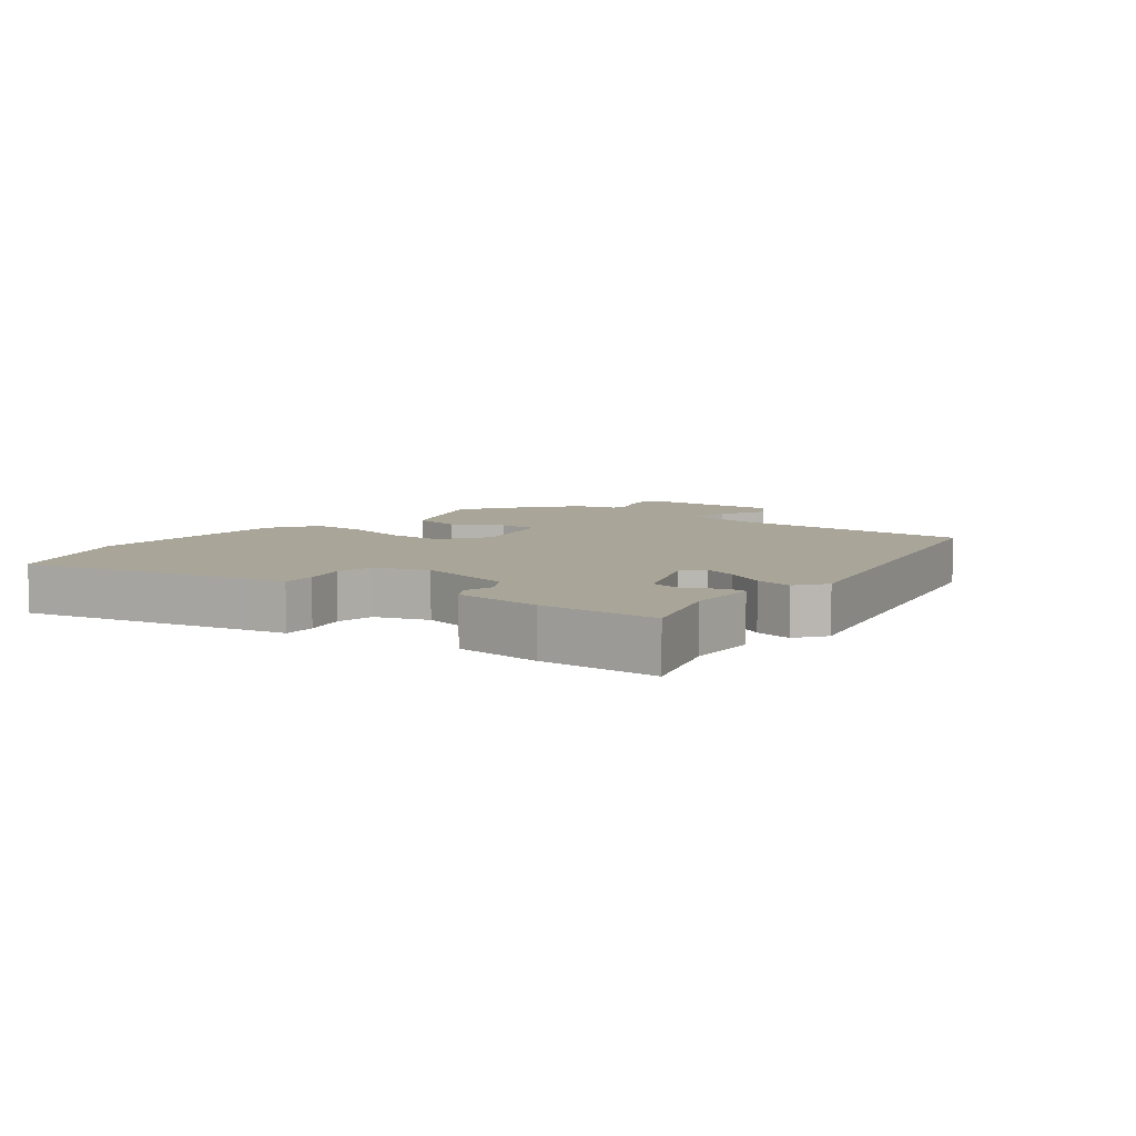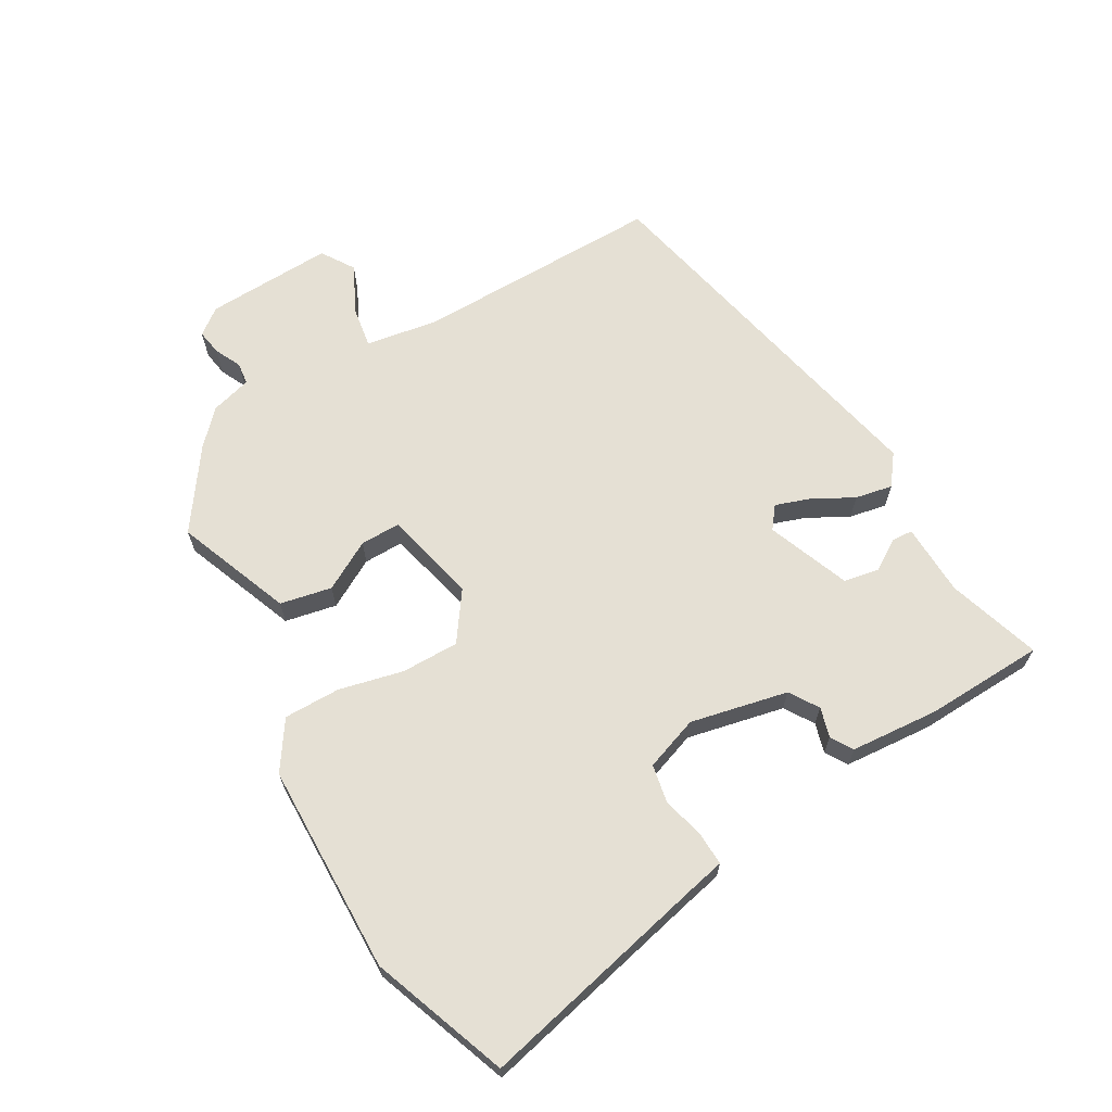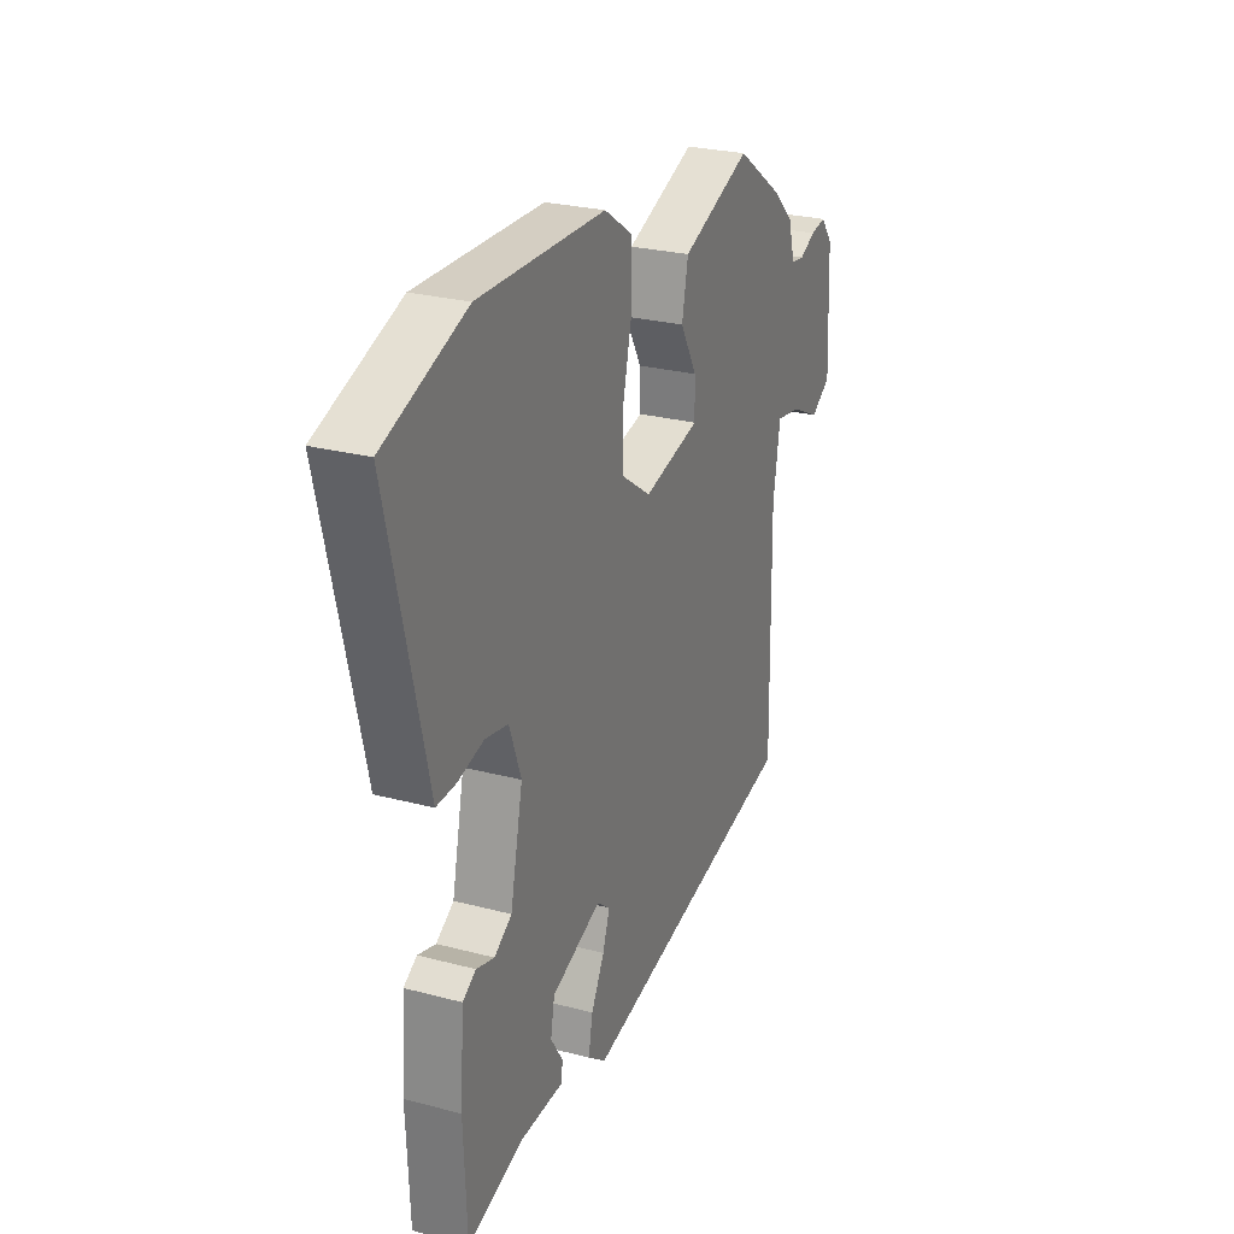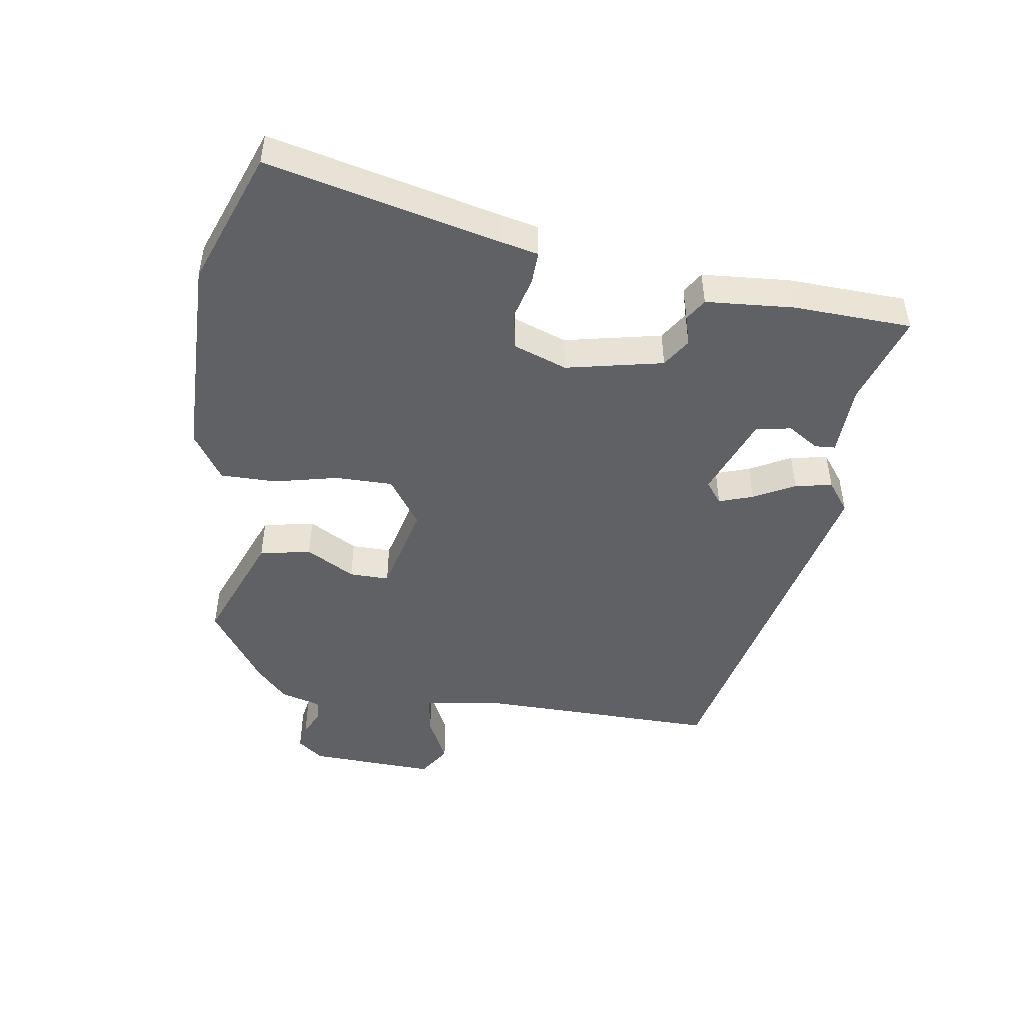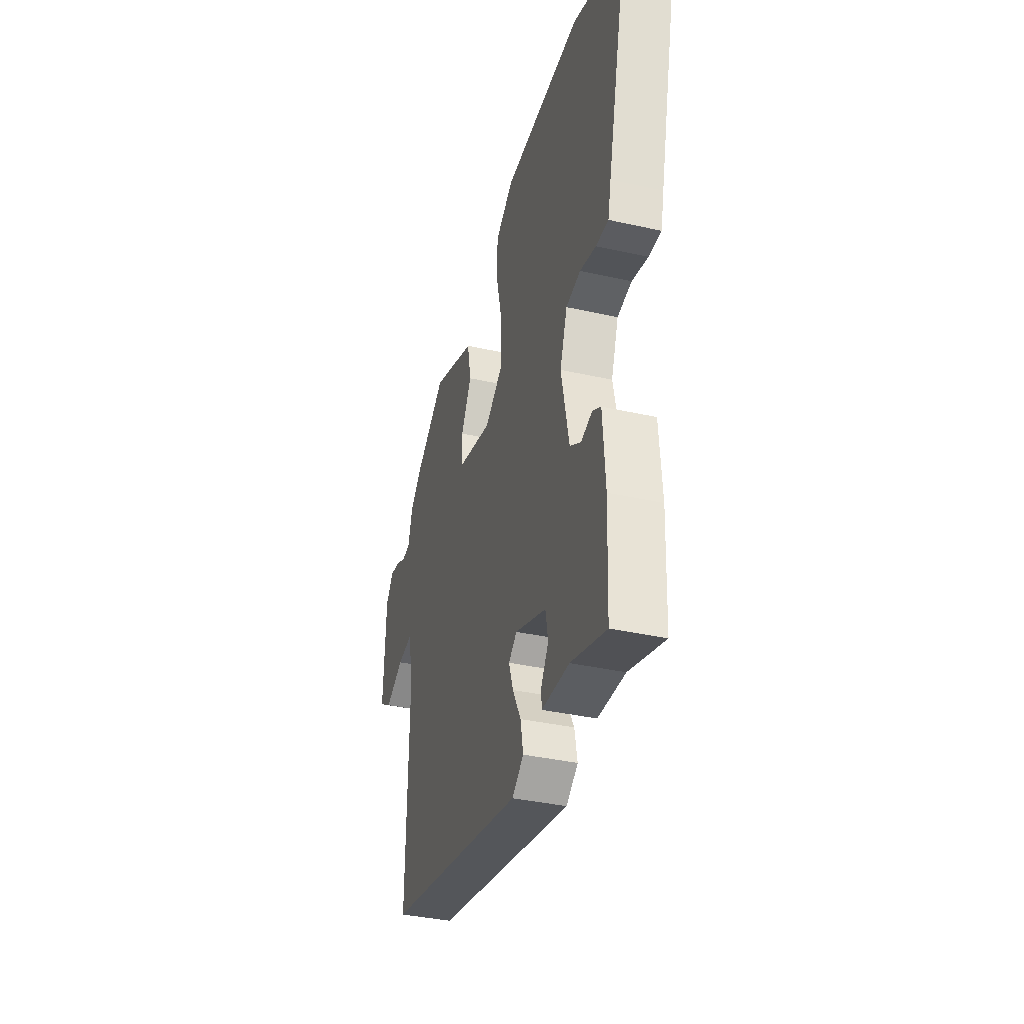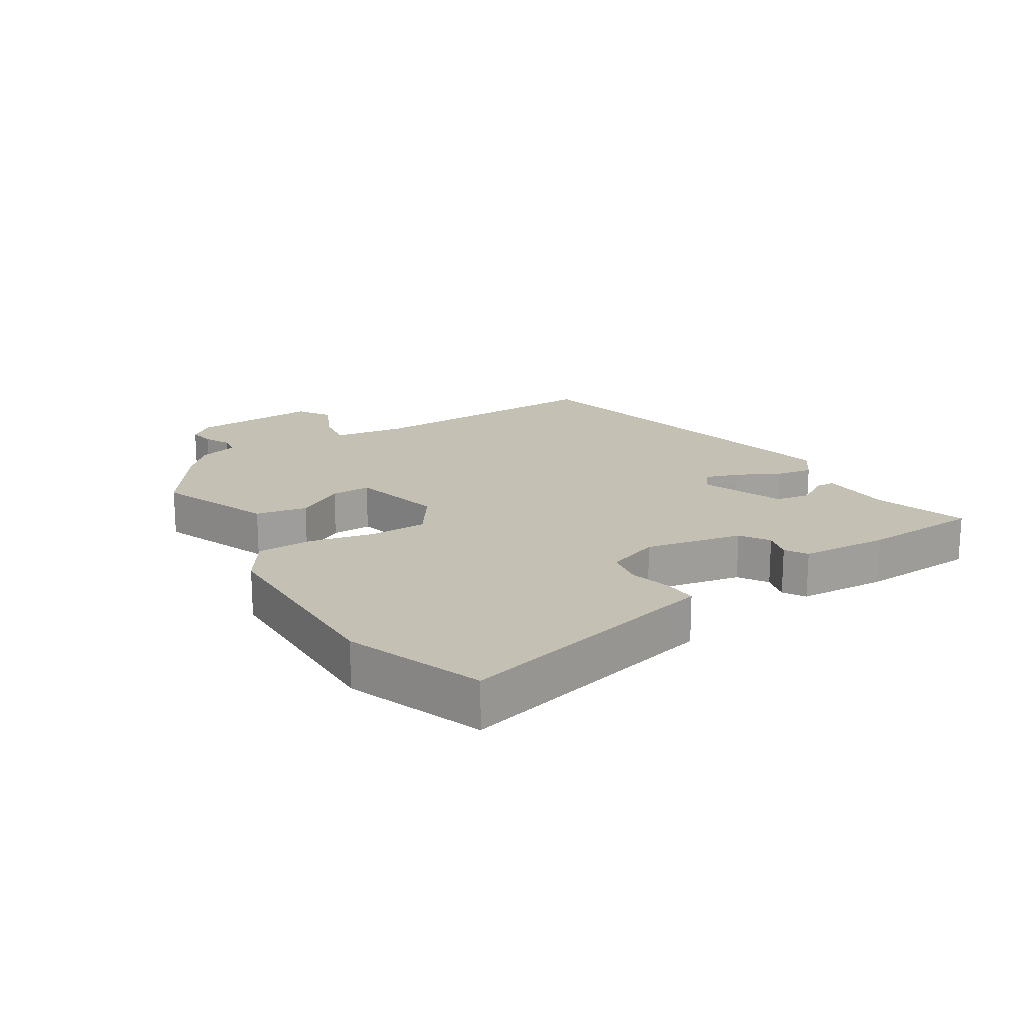
<metadata>
{"format":"obj","ext":"obj","renderer":"f3d","projection":"perspective","resolution":1024,"background":"white","views":[{"elev":7.4,"azim":128.2,"up":"+Y"},{"elev":65.9,"azim":60.2,"up":"+Y"},{"elev":26.1,"azim":112.8,"up":"+Z"},{"elev":-47.2,"azim":81.4,"up":"+Y"},{"elev":-37.3,"azim":73.9,"up":"+Z"},{"elev":18.4,"azim":57.6,"up":"+Y"}]}
</metadata>
<code>
v 0.462 0.07 -0.542
v 0.318 0.07 -0.496
v 0.206 0.07 -0.492
v 0.204 0.07 -0.46
v 0.235 0.07 -0.412
v 0.225 0.07 -0.357
v 0.097 0.07 -0.307
v 0.063 0.07 -0.333
v 0.081 0.07 -0.386
v 0.115 0.07 -0.45
v 0.126 0.07 -0.508
v 0.079 0.07 -0.543
v -0.495 0.07 -0.416
v -0.489 0.07 -0.03
v -0.507 0.07 0.082
v -0.571 0.07 0.072
v -0.645 0.07 0.036
v -0.696 0.07 0.069
v -0.687 0.07 0.267
v -0.656 0.07 0.307
v -0.616 0.07 0.3
v -0.575 0.07 0.28
v -0.541 0.07 0.284
v -0.523 0.07 0.347
v -0.472 0.07 0.395
v -0.349 0.07 0.48
v -0.171 0.07 0.41
v -0.155 0.07 0.33
v -0.198 0.07 0.254
v -0.199 0.07 0.192
v -0.055 0.07 0.157
v 0.02 0.07 0.209
v 0.02 0.07 0.298
v -0.003 0.07 0.398
v -0.003 0.07 0.485
v 0.071 0.07 0.534
v 0.396 0.07 0.539
v 0.607 0.07 0.46
v 0.522 0.07 0.1
v 0.509 0.07 0.042
v 0.458 0.07 0.044
v 0.392 0.07 0.061
v 0.333 0.07 0.05
v 0.303 0.07 -0.033
v 0.335 0.07 -0.184
v 0.38 0.07 -0.213
v 0.426 0.07 -0.2
v 0.46 0.07 -0.221
v 0.47 0.07 -0.358
v 0.462 0 -0.542
v 0.318 0 -0.496
v 0.206 0 -0.492
v 0.204 0 -0.46
v 0.235 0 -0.412
v 0.225 0 -0.357
v 0.097 0 -0.307
v 0.063 0 -0.333
v 0.081 0 -0.386
v 0.115 0 -0.45
v 0.126 0 -0.508
v 0.079 0 -0.543
v -0.495 0 -0.416
v -0.489 0 -0.03
v -0.507 0 0.082
v -0.571 0 0.072
v -0.645 0 0.036
v -0.696 0 0.069
v -0.687 0 0.267
v -0.656 0 0.307
v -0.616 0 0.3
v -0.575 0 0.28
v -0.541 0 0.284
v -0.523 0 0.347
v -0.472 0 0.395
v -0.349 0 0.48
v -0.171 0 0.41
v -0.155 0 0.33
v -0.198 0 0.254
v -0.199 0 0.192
v -0.055 0 0.157
v 0.02 0 0.209
v 0.02 0 0.298
v -0.003 0 0.398
v -0.003 0 0.485
v 0.071 0 0.534
v 0.396 0 0.539
v 0.607 0 0.46
v 0.522 0 0.1
v 0.509 0 0.042
v 0.458 0 0.044
v 0.392 0 0.061
v 0.333 0 0.05
v 0.303 0 -0.033
v 0.335 0 -0.184
v 0.38 0 -0.213
v 0.426 0 -0.2
v 0.46 0 -0.221
v 0.47 0 -0.358
f 46 47 48 49
f 45 46 49 1
f 39 40 41 42
f 39 42 43
f 38 39 43
f 37 38 43
f 36 37 43 44
f 33 34 35 36
f 32 33 36 44
f 26 27 28 29
f 26 29 30
f 23 24 25 26
f 23 26 30
f 22 23 30
f 19 20 21 22
f 19 22 30 31
f 16 17 18 19
f 15 16 19 31
f 11 12 13 14
f 9 10 11 14
f 8 9 14 15
f 7 8 15 31
f 2 3 4 5
f 45 1 2 5
f 45 5 6
f 31 32 44 45
f 6 7 31 45
f 98 97 96 95
f 50 98 95 94
f 91 90 89 88
f 92 91 88
f 92 88 87
f 92 87 86
f 93 92 86 85
f 85 84 83 82
f 93 85 82 81
f 78 77 76 75
f 79 78 75
f 75 74 73 72
f 79 75 72
f 79 72 71
f 71 70 69 68
f 80 79 71 68
f 68 67 66 65
f 80 68 65 64
f 63 62 61 60
f 63 60 59 58
f 64 63 58 57
f 80 64 57 56
f 54 53 52 51
f 54 51 50 94
f 55 54 94
f 94 93 81 80
f 94 80 56 55
f 1 50 51 2
f 2 51 52 3
f 3 52 53 4
f 4 53 54 5
f 5 54 55 6
f 6 55 56 7
f 7 56 57 8
f 8 57 58 9
f 9 58 59 10
f 10 59 60 11
f 11 60 61 12
f 12 61 62 13
f 13 62 63 14
f 14 63 64 15
f 15 64 65 16
f 16 65 66 17
f 17 66 67 18
f 18 67 68 19
f 19 68 69 20
f 20 69 70 21
f 21 70 71 22
f 22 71 72 23
f 23 72 73 24
f 24 73 74 25
f 25 74 75 26
f 26 75 76 27
f 27 76 77 28
f 28 77 78 29
f 29 78 79 30
f 30 79 80 31
f 31 80 81 32
f 32 81 82 33
f 33 82 83 34
f 34 83 84 35
f 35 84 85 36
f 36 85 86 37
f 37 86 87 38
f 38 87 88 39
f 39 88 89 40
f 40 89 90 41
f 41 90 91 42
f 42 91 92 43
f 43 92 93 44
f 44 93 94 45
f 45 94 95 46
f 46 95 96 47
f 47 96 97 48
f 48 97 98 49
f 49 98 50 1

</code>
